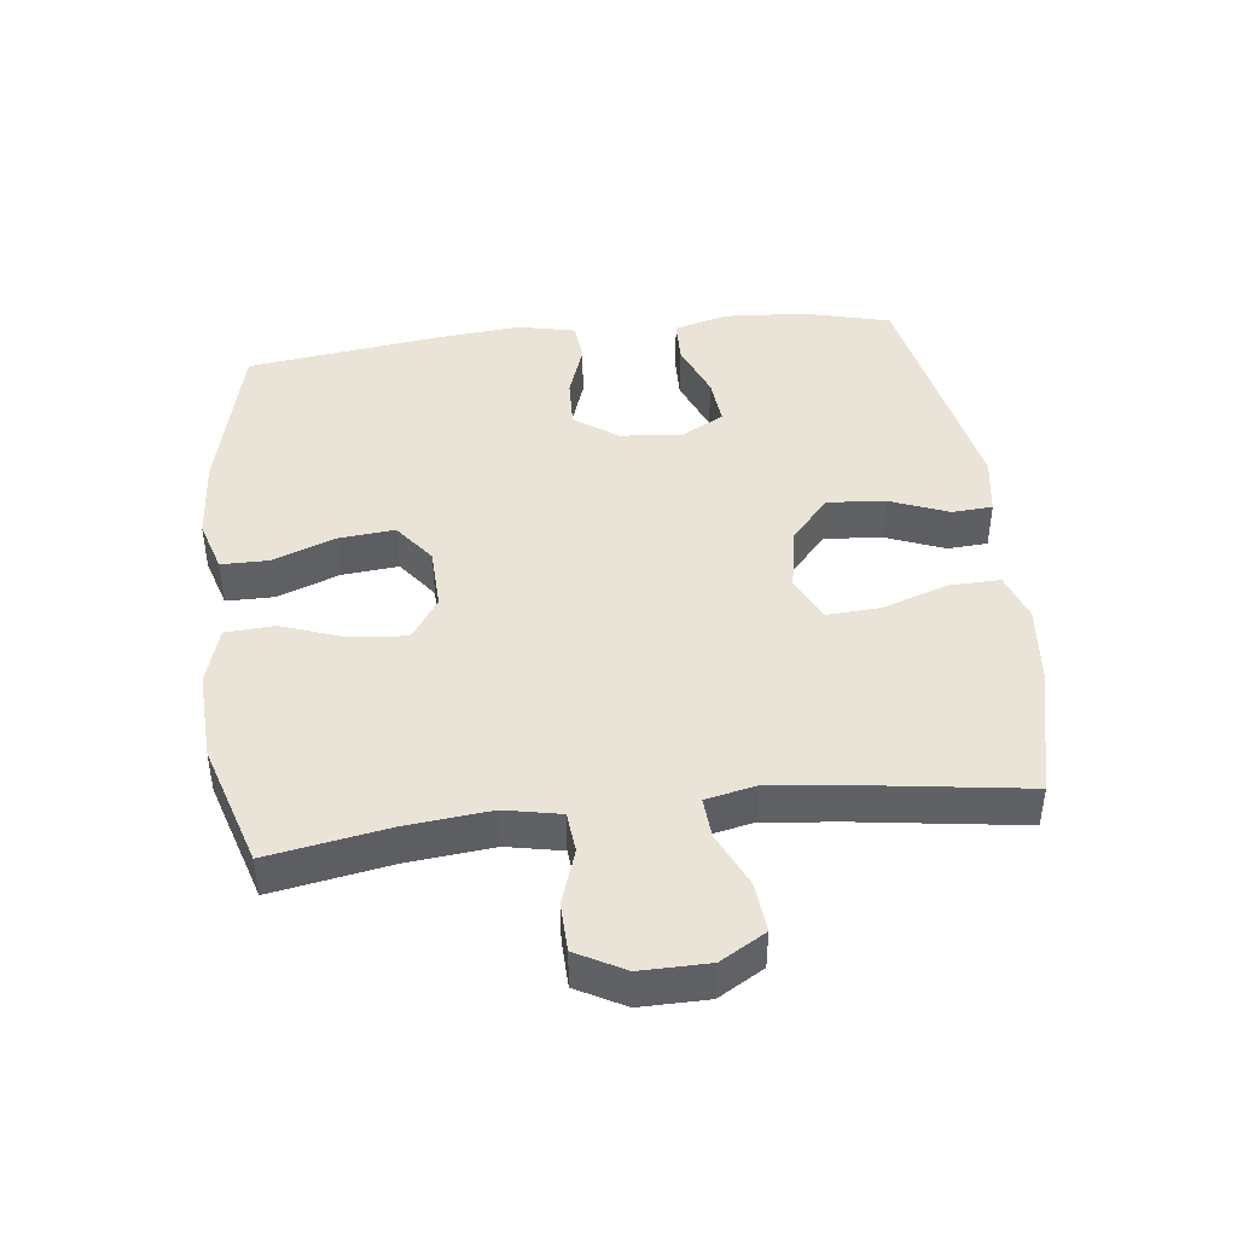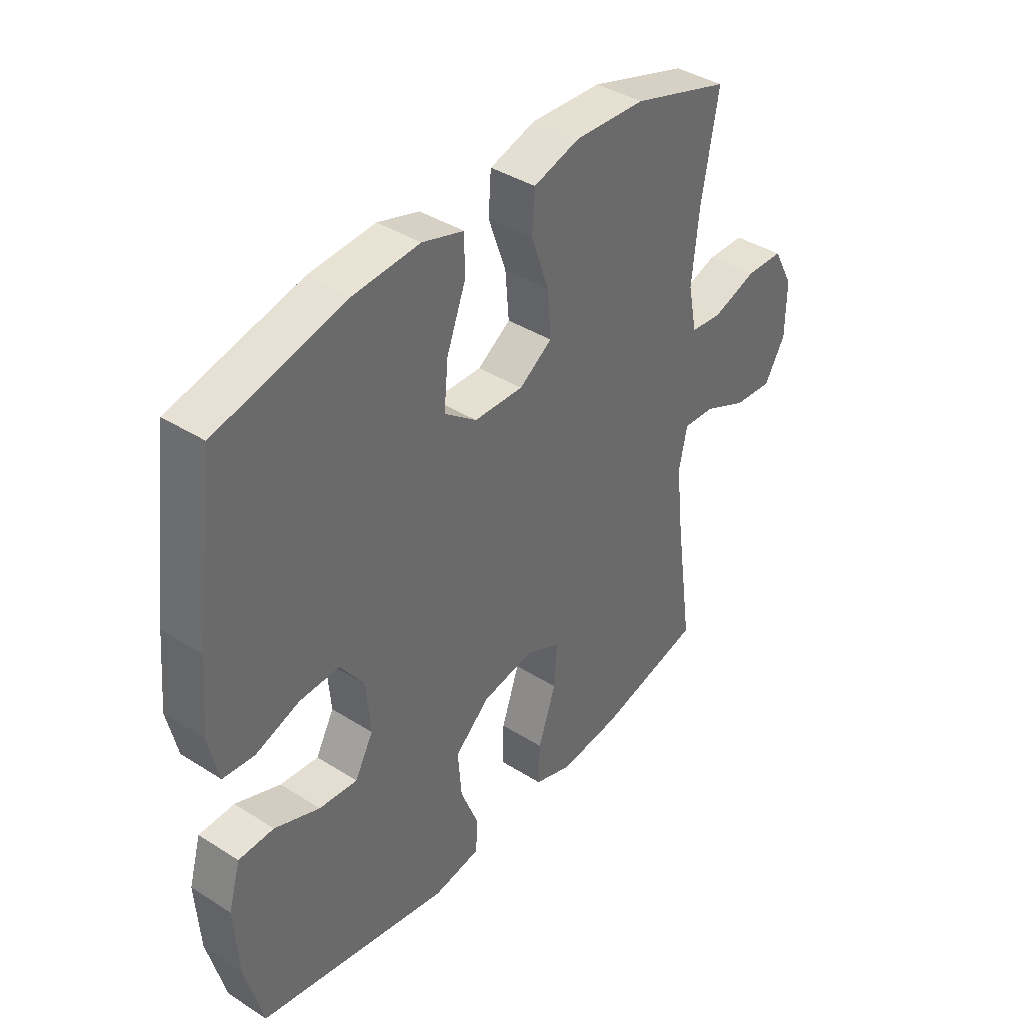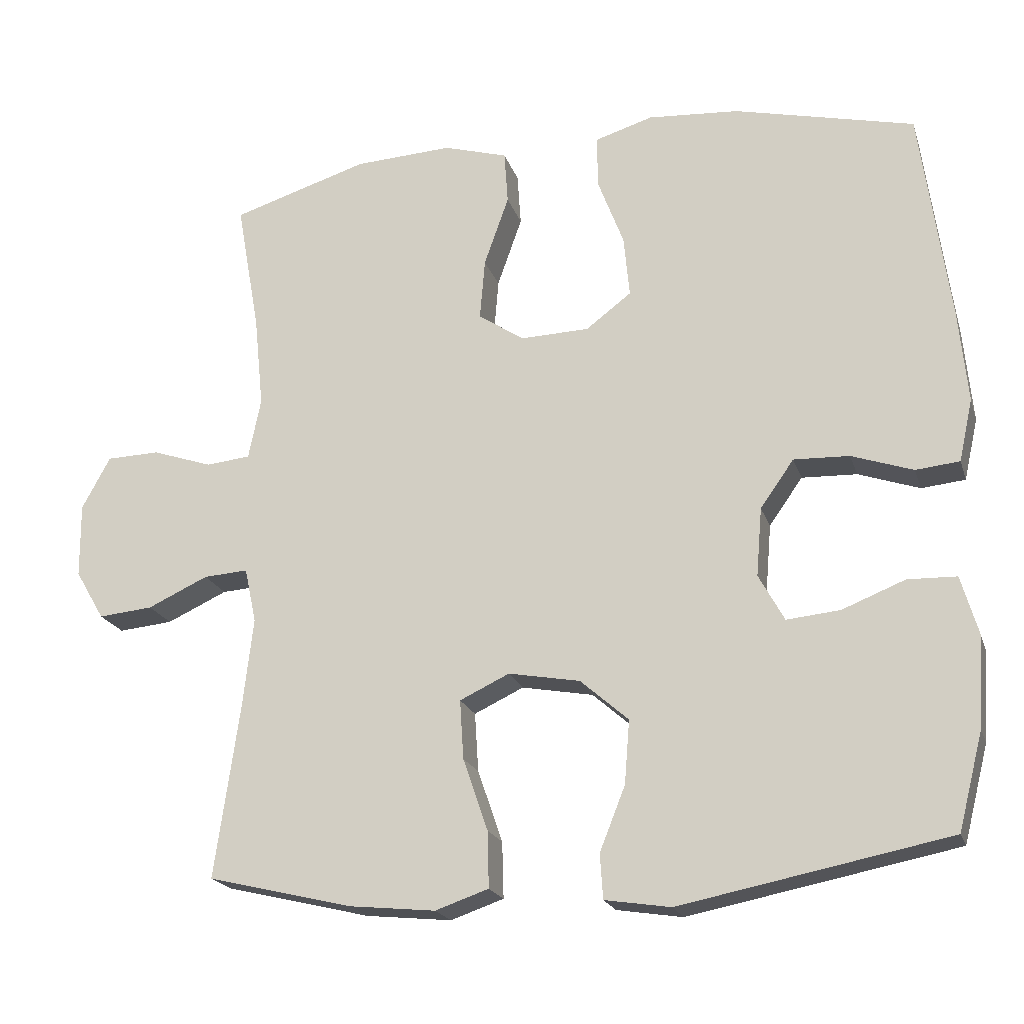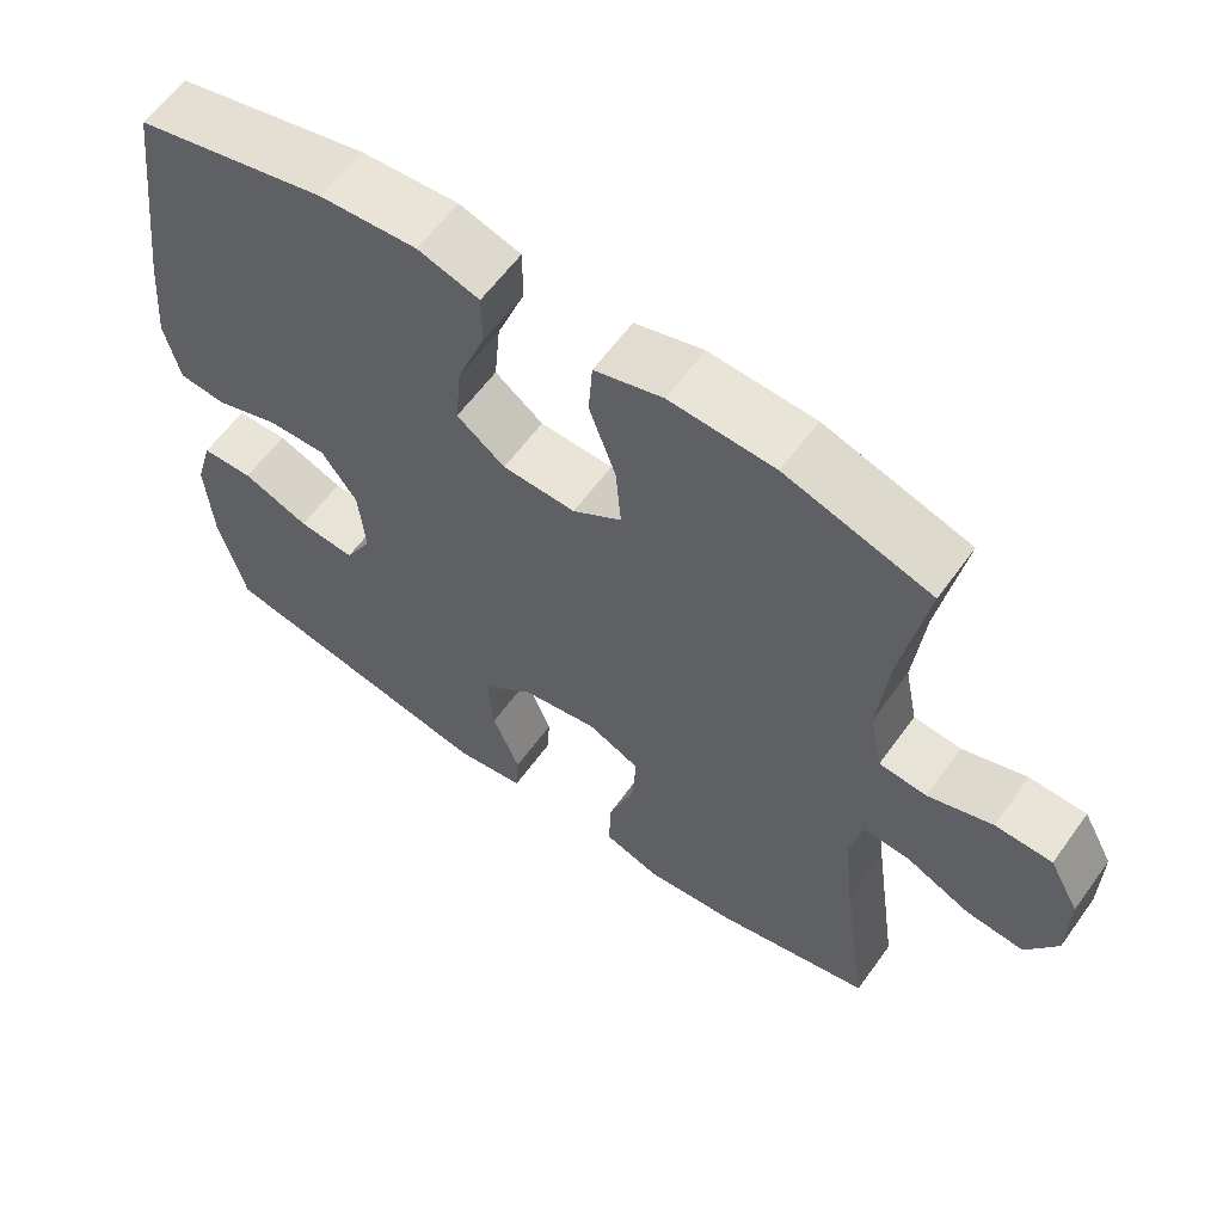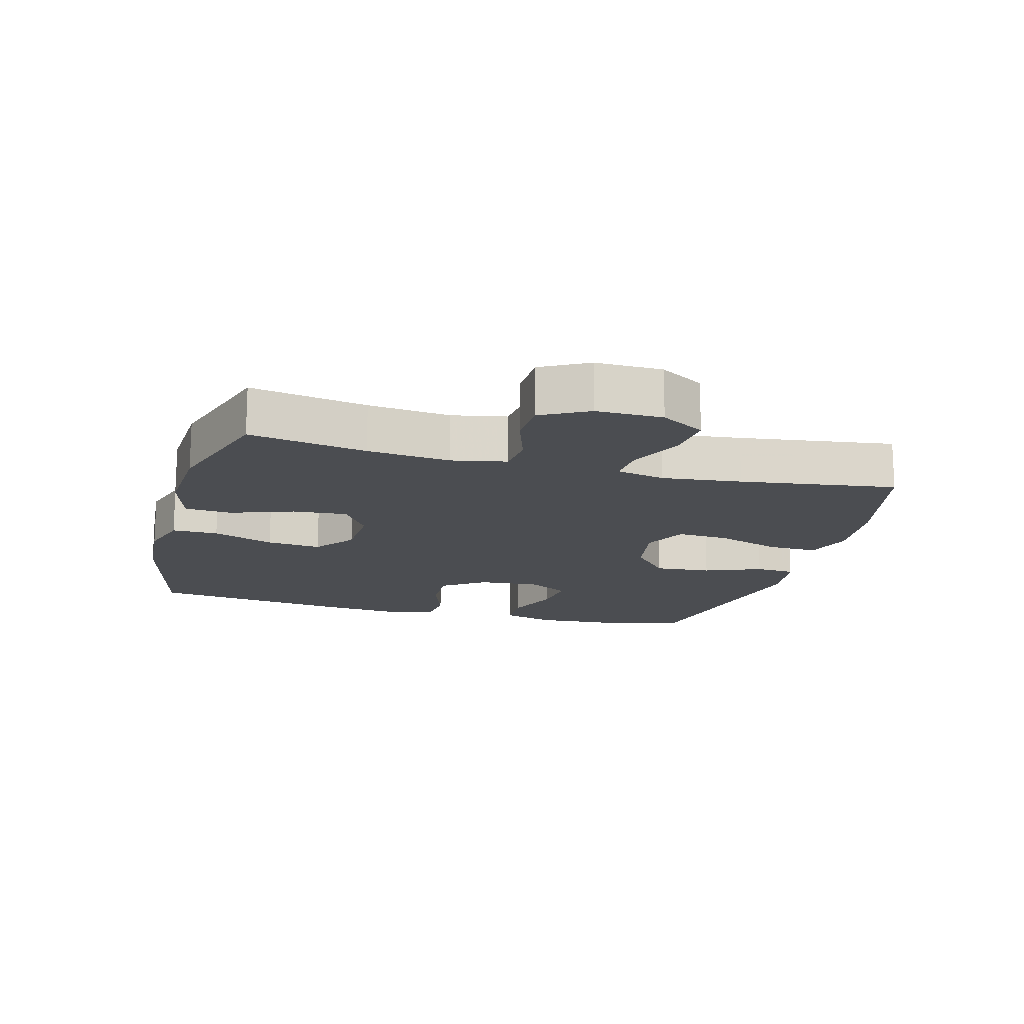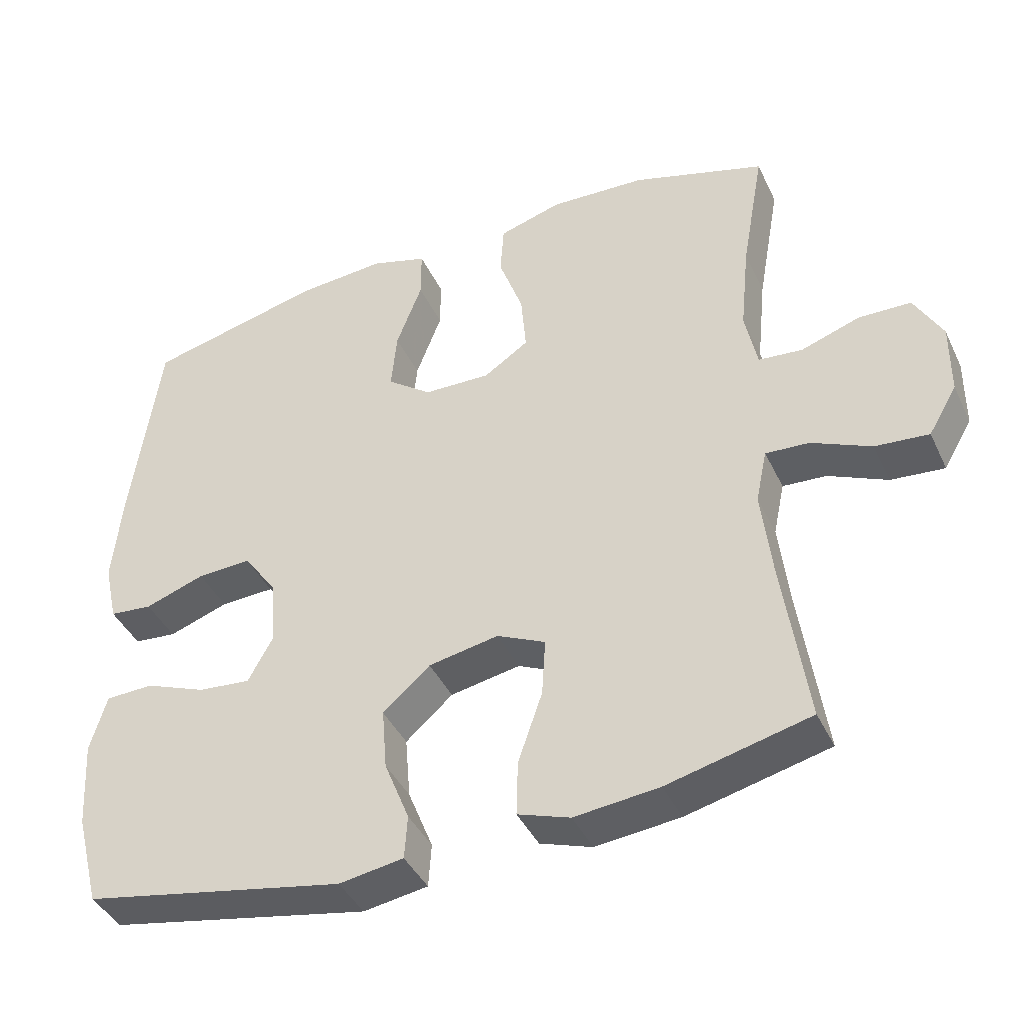
<metadata>
{"format":"obj","ext":"obj","renderer":"f3d","projection":"perspective","resolution":1024,"background":"white","views":[{"elev":43.5,"azim":83.3,"up":"+Y"},{"elev":39.6,"azim":-51.8,"up":"+Z"},{"elev":-20.3,"azim":-164.2,"up":"+Z"},{"elev":60.6,"azim":35.7,"up":"+Z"},{"elev":-15.7,"azim":74.7,"up":"+Y"},{"elev":-41.6,"azim":23.9,"up":"+Z"}]}
</metadata>
<code>
v -0.5 0.07 0.5
v -0.253 0.07 0.559
v -0.128 0.07 0.568
v -0.049 0.07 0.544
v -0.049 0.07 0.473
v -0.085 0.07 0.378
v -0.093 0.07 0.294
v -0.031 0.07 0.247
v 0.063 0.07 0.244
v 0.126 0.07 0.286
v 0.119 0.07 0.37
v 0.085 0.07 0.466
v 0.09 0.07 0.539
v 0.178 0.07 0.565
v 0.313 0.07 0.558
v 0.5 0.07 0.5
v 0.468 0.07 0.32
v 0.455 0.07 0.193
v 0.472 0.07 0.109
v 0.533 0.07 0.103
v 0.616 0.07 0.131
v 0.689 0.07 0.129
v 0.728 0.07 0.057
v 0.727 0.07 -0.045
v 0.687 0.07 -0.113
v 0.612 0.07 -0.106
v 0.529 0.07 -0.068
v 0.468 0.07 -0.064
v 0.452 0.07 -0.139
v 0.466 0.07 -0.261
v 0.5 0.07 -0.5
v 0.301 0.07 -0.548
v 0.183 0.07 -0.56
v 0.11 0.07 -0.535
v 0.112 0.07 -0.458
v 0.146 0.07 -0.359
v 0.151 0.07 -0.278
v 0.083 0.07 -0.246
v -0.015 0.07 -0.264
v -0.081 0.07 -0.322
v -0.074 0.07 -0.409
v -0.039 0.07 -0.497
v -0.043 0.07 -0.558
v -0.133 0.07 -0.572
v -0.5 0.07 -0.5
v -0.534 0.07 -0.368
v -0.542 0.07 -0.244
v -0.519 0.07 -0.164
v -0.452 0.07 -0.162
v -0.366 0.07 -0.196
v -0.293 0.07 -0.203
v -0.258 0.07 -0.139
v -0.266 0.07 -0.045
v -0.312 0.07 0.02
v -0.388 0.07 0.017
v -0.472 0.07 -0.012
v -0.532 0.07 -0.006
v -0.551 0.07 0.079
v -0.539 0.07 0.208
v -0.5 0 0.5
v -0.253 0 0.559
v -0.128 0 0.568
v -0.049 0 0.544
v -0.049 0 0.473
v -0.085 0 0.378
v -0.093 0 0.294
v -0.031 0 0.247
v 0.063 0 0.244
v 0.126 0 0.286
v 0.119 0 0.37
v 0.085 0 0.466
v 0.09 0 0.539
v 0.178 0 0.565
v 0.313 0 0.558
v 0.5 0 0.5
v 0.468 0 0.32
v 0.455 0 0.193
v 0.472 0 0.109
v 0.533 0 0.103
v 0.616 0 0.131
v 0.689 0 0.129
v 0.728 0 0.057
v 0.727 0 -0.045
v 0.687 0 -0.113
v 0.612 0 -0.106
v 0.529 0 -0.068
v 0.468 0 -0.064
v 0.452 0 -0.139
v 0.466 0 -0.261
v 0.5 0 -0.5
v 0.301 0 -0.548
v 0.183 0 -0.56
v 0.11 0 -0.535
v 0.112 0 -0.458
v 0.146 0 -0.359
v 0.151 0 -0.278
v 0.083 0 -0.246
v -0.015 0 -0.264
v -0.081 0 -0.322
v -0.074 0 -0.409
v -0.039 0 -0.497
v -0.043 0 -0.558
v -0.133 0 -0.572
v -0.5 0 -0.5
v -0.534 0 -0.368
v -0.542 0 -0.244
v -0.519 0 -0.164
v -0.452 0 -0.162
v -0.366 0 -0.196
v -0.293 0 -0.203
v -0.258 0 -0.139
v -0.266 0 -0.045
v -0.312 0 0.02
v -0.388 0 0.017
v -0.472 0 -0.012
v -0.532 0 -0.006
v -0.551 0 0.079
v -0.539 0 0.208
f 55 56 57 58
f 54 55 58 59
f 47 48 49 50
f 47 50 51
f 46 47 51
f 45 46 51
f 44 45 51
f 41 42 43 44
f 40 41 44 51
f 39 40 51 52
f 33 34 35 36
f 33 36 37
f 30 31 32 33
f 29 30 33 37
f 28 29 37 38
f 24 25 26 27
f 24 27 28
f 23 24 28
f 20 21 22 23
f 19 20 23 28
f 18 19 28 38
f 14 15 16 17
f 11 12 13 14
f 10 11 14 17
f 9 10 17 18
f 3 4 5 6
f 3 6 7
f 2 3 7
f 54 59 1 2
f 53 54 2 7
f 52 53 7 8
f 18 38 39 52
f 8 9 18 52
f 117 116 115 114
f 118 117 114 113
f 109 108 107 106
f 110 109 106
f 110 106 105
f 110 105 104
f 110 104 103
f 103 102 101 100
f 110 103 100 99
f 111 110 99 98
f 95 94 93 92
f 96 95 92
f 92 91 90 89
f 96 92 89 88
f 97 96 88 87
f 86 85 84 83
f 87 86 83
f 87 83 82
f 82 81 80 79
f 87 82 79 78
f 97 87 78 77
f 76 75 74 73
f 73 72 71 70
f 76 73 70 69
f 77 76 69 68
f 65 64 63 62
f 66 65 62
f 66 62 61
f 61 60 118 113
f 66 61 113 112
f 67 66 112 111
f 111 98 97 77
f 111 77 68 67
f 1 60 61 2
f 2 61 62 3
f 3 62 63 4
f 4 63 64 5
f 5 64 65 6
f 6 65 66 7
f 7 66 67 8
f 8 67 68 9
f 9 68 69 10
f 10 69 70 11
f 11 70 71 12
f 12 71 72 13
f 13 72 73 14
f 14 73 74 15
f 15 74 75 16
f 16 75 76 17
f 17 76 77 18
f 18 77 78 19
f 19 78 79 20
f 20 79 80 21
f 21 80 81 22
f 22 81 82 23
f 23 82 83 24
f 24 83 84 25
f 25 84 85 26
f 26 85 86 27
f 27 86 87 28
f 28 87 88 29
f 29 88 89 30
f 30 89 90 31
f 31 90 91 32
f 32 91 92 33
f 33 92 93 34
f 34 93 94 35
f 35 94 95 36
f 36 95 96 37
f 37 96 97 38
f 38 97 98 39
f 39 98 99 40
f 40 99 100 41
f 41 100 101 42
f 42 101 102 43
f 43 102 103 44
f 44 103 104 45
f 45 104 105 46
f 46 105 106 47
f 47 106 107 48
f 48 107 108 49
f 49 108 109 50
f 50 109 110 51
f 51 110 111 52
f 52 111 112 53
f 53 112 113 54
f 54 113 114 55
f 55 114 115 56
f 56 115 116 57
f 57 116 117 58
f 58 117 118 59
f 59 118 60 1

</code>
